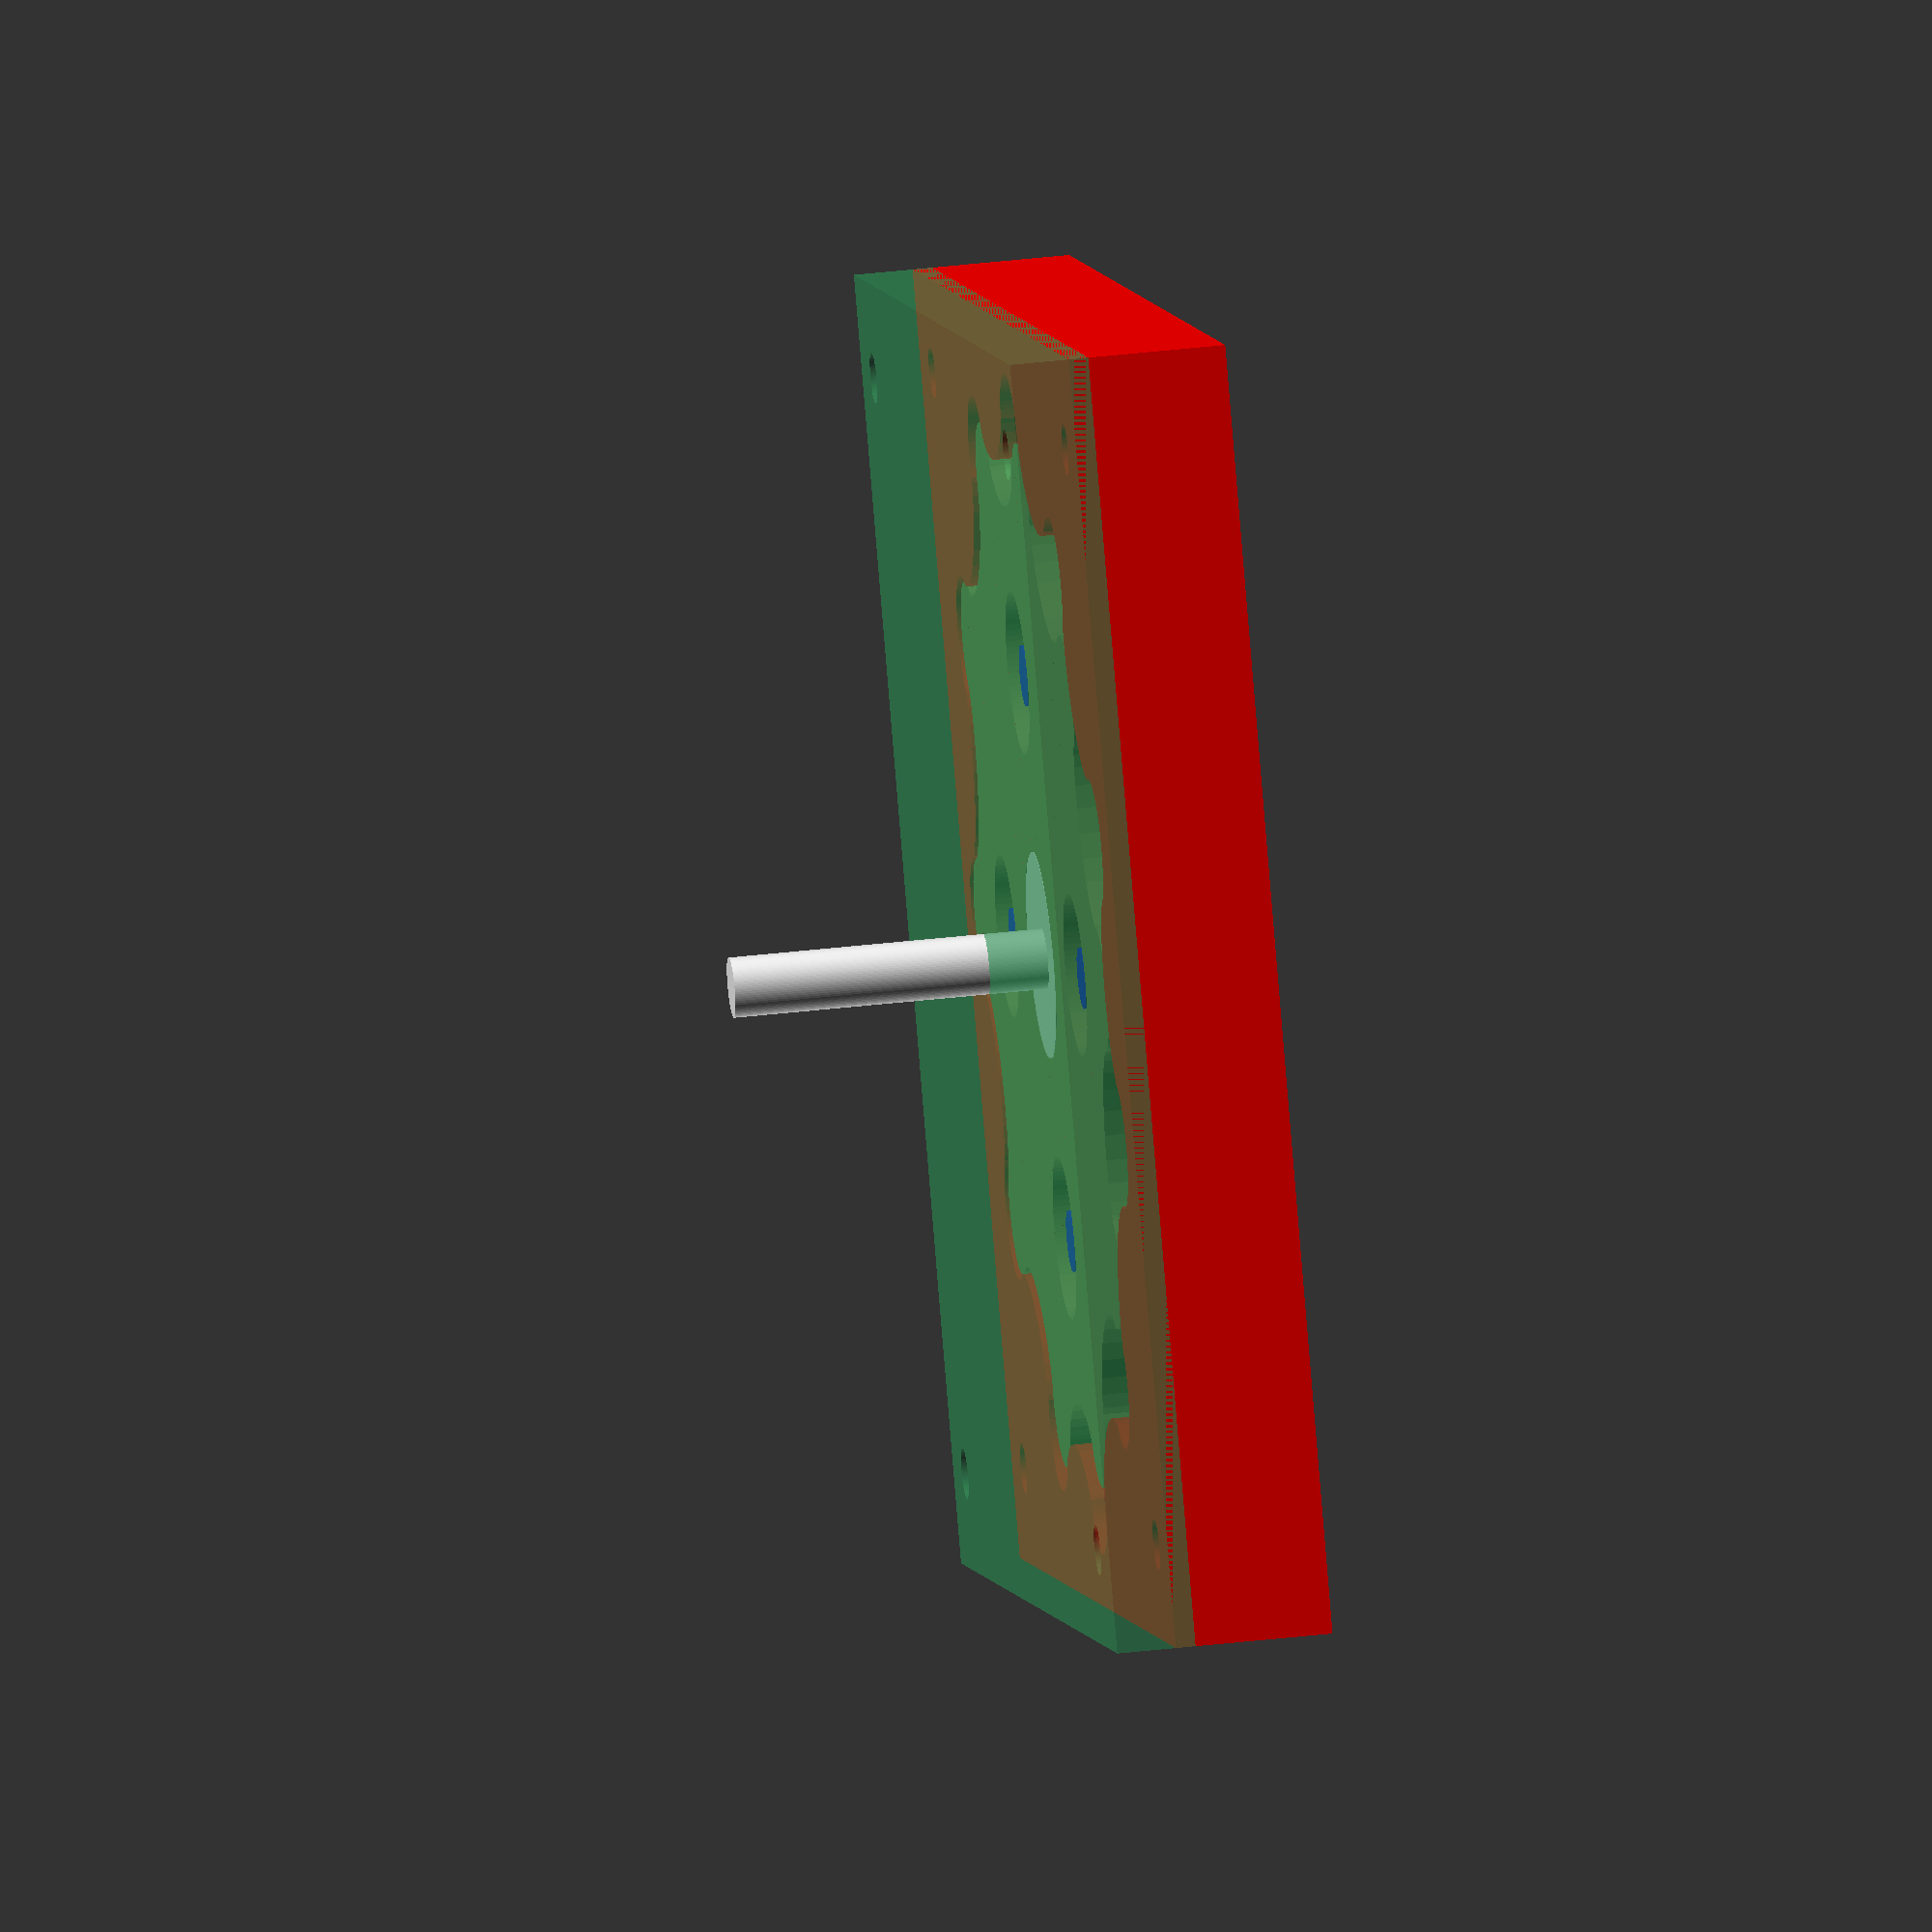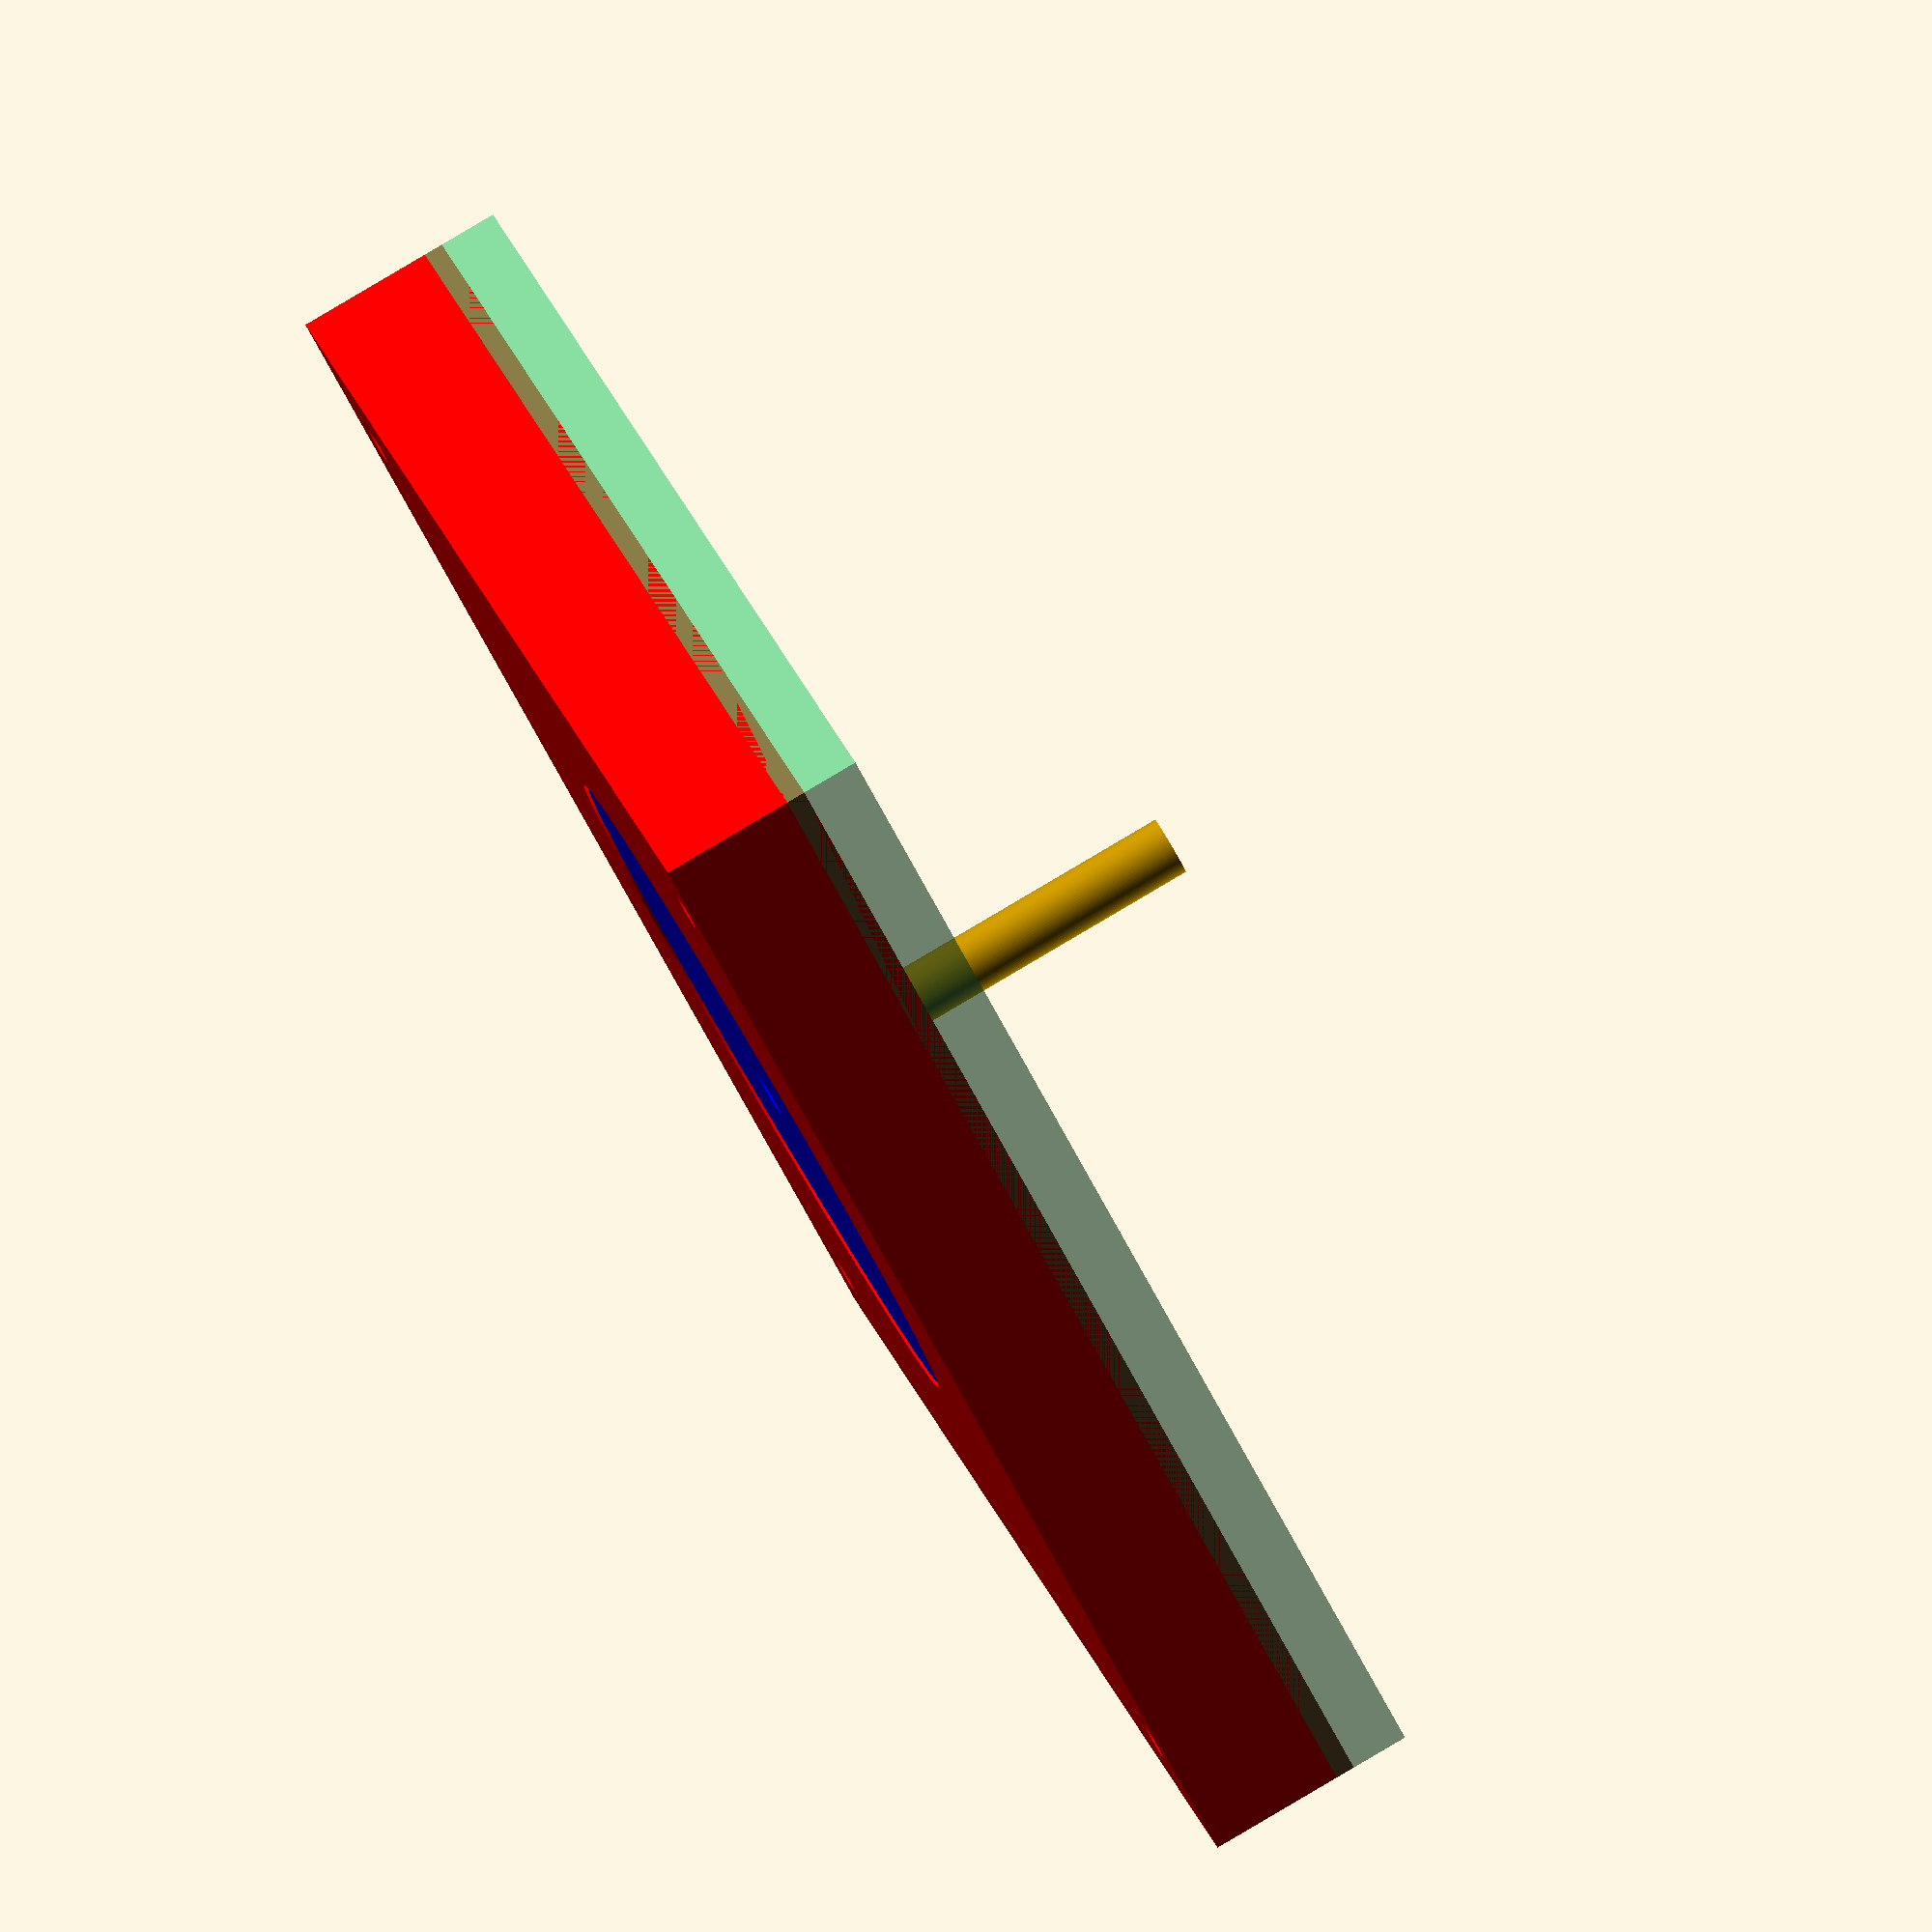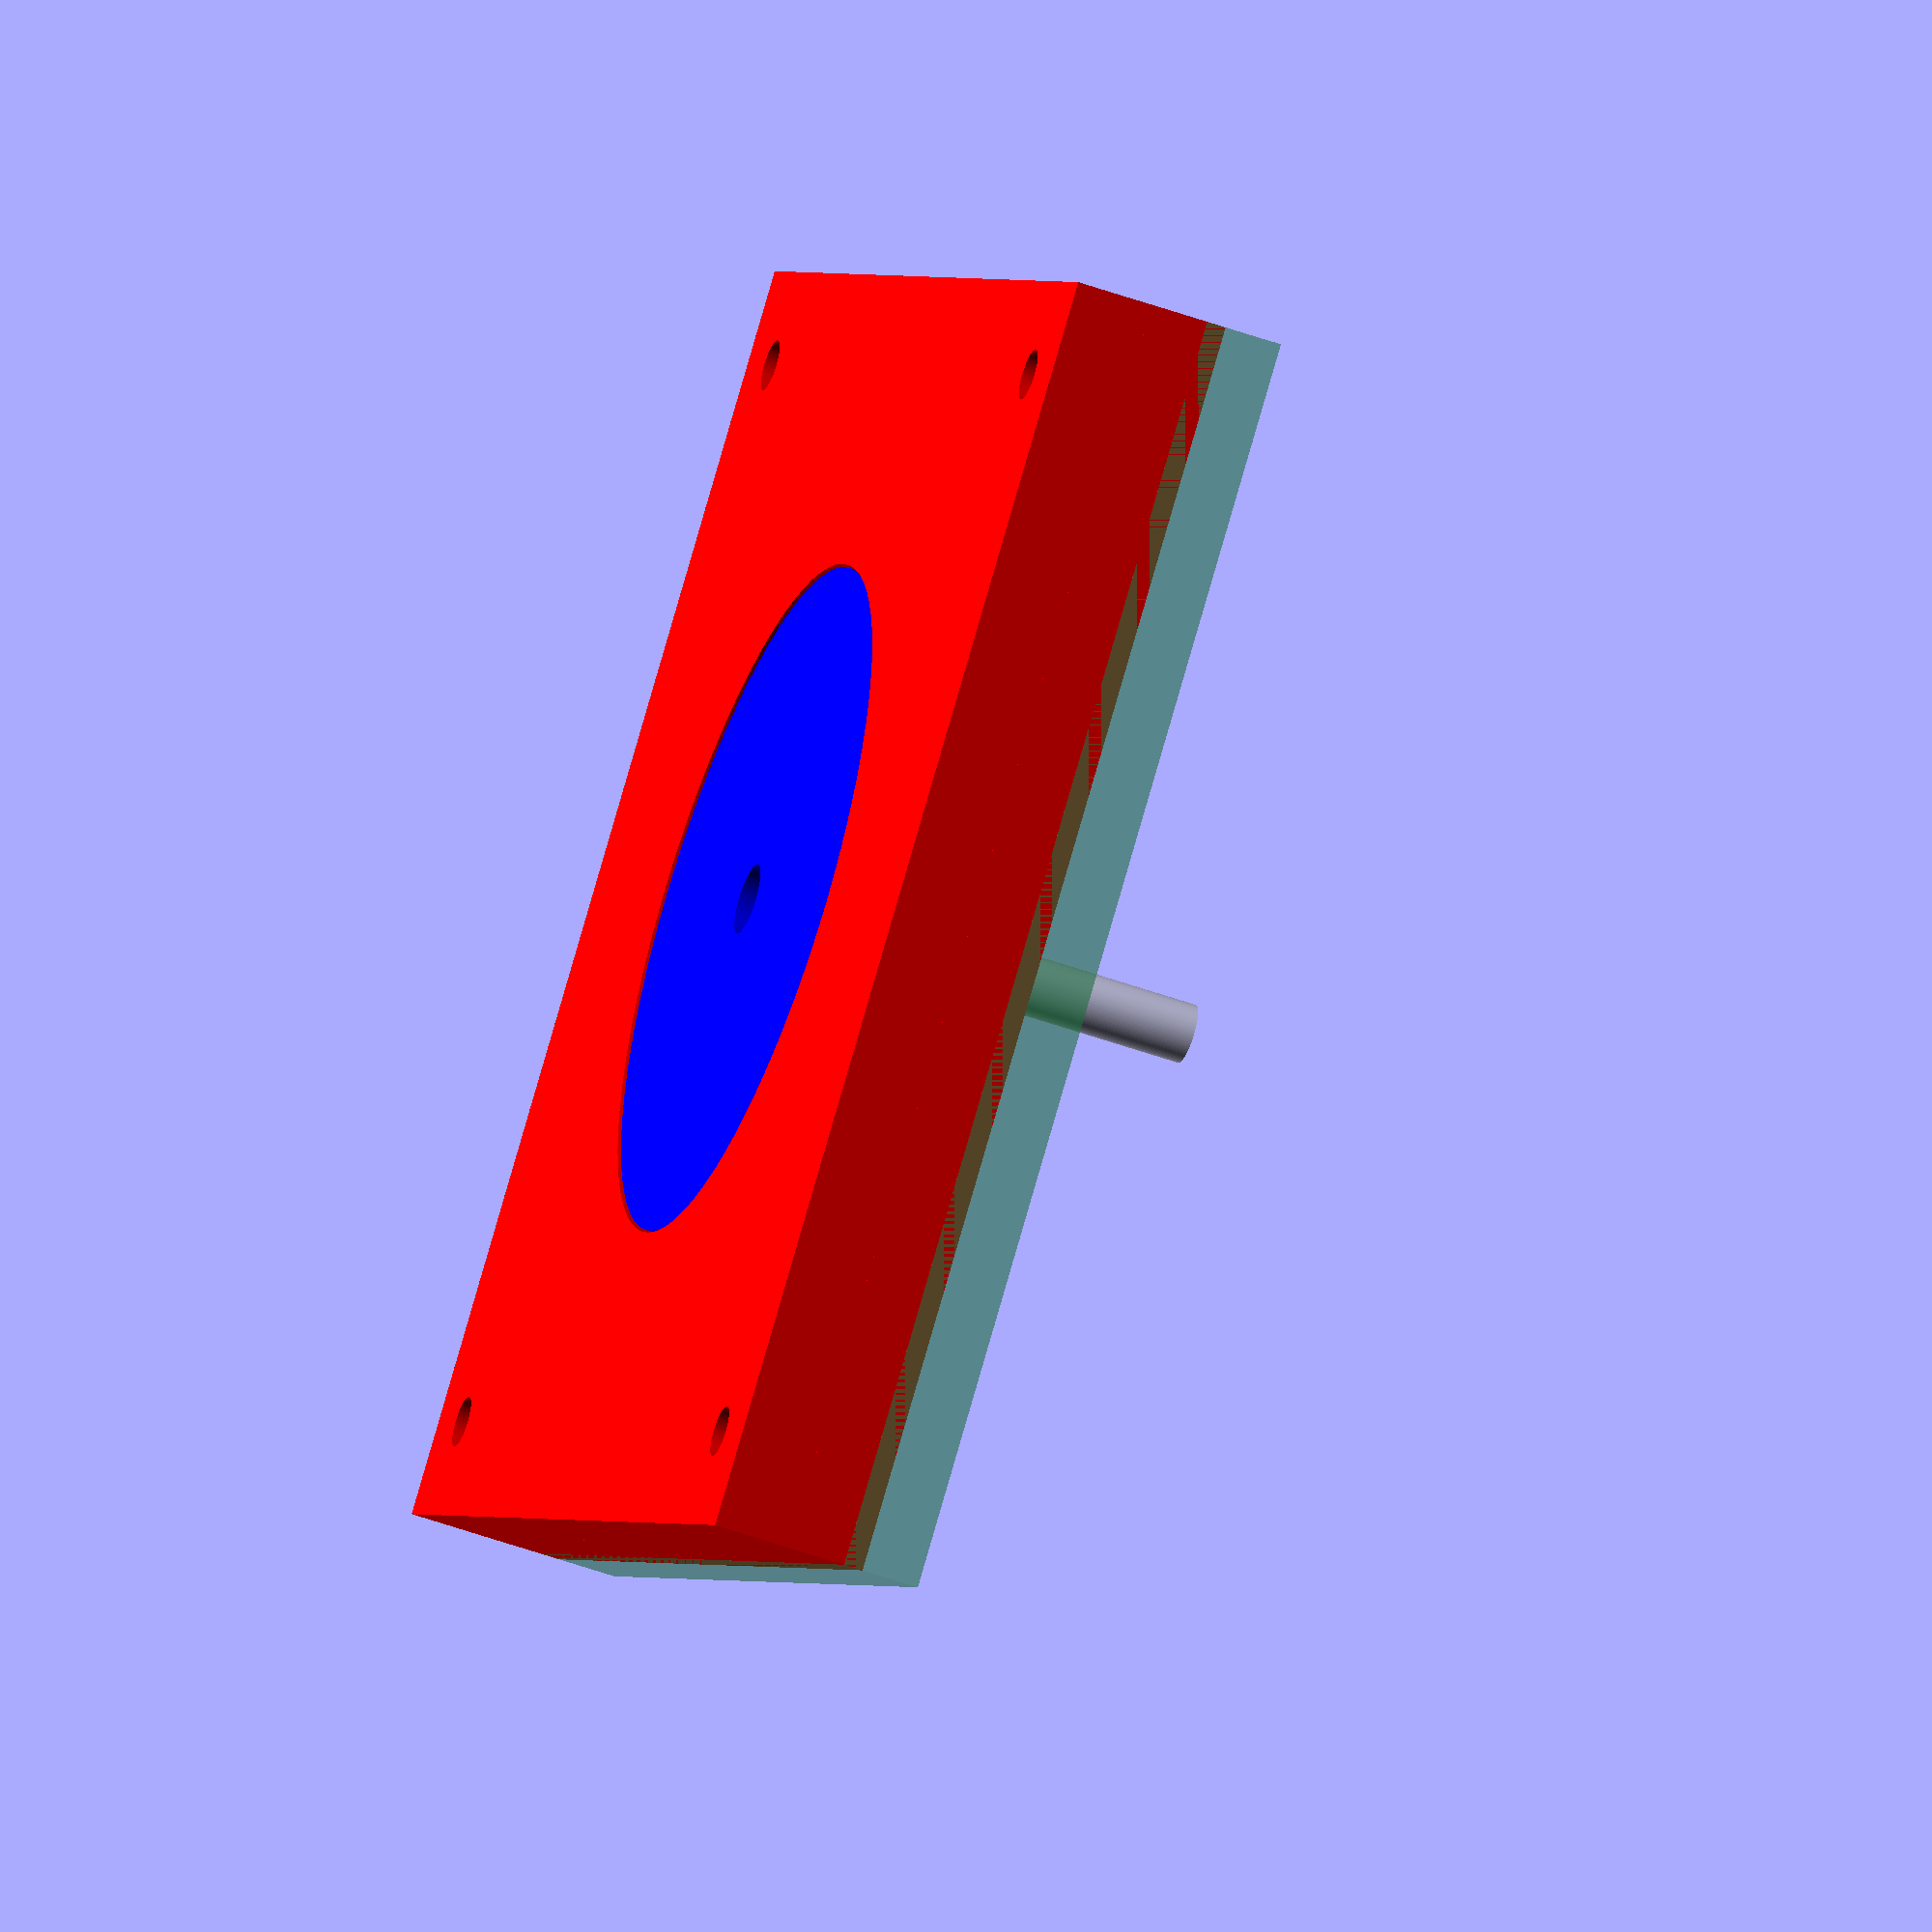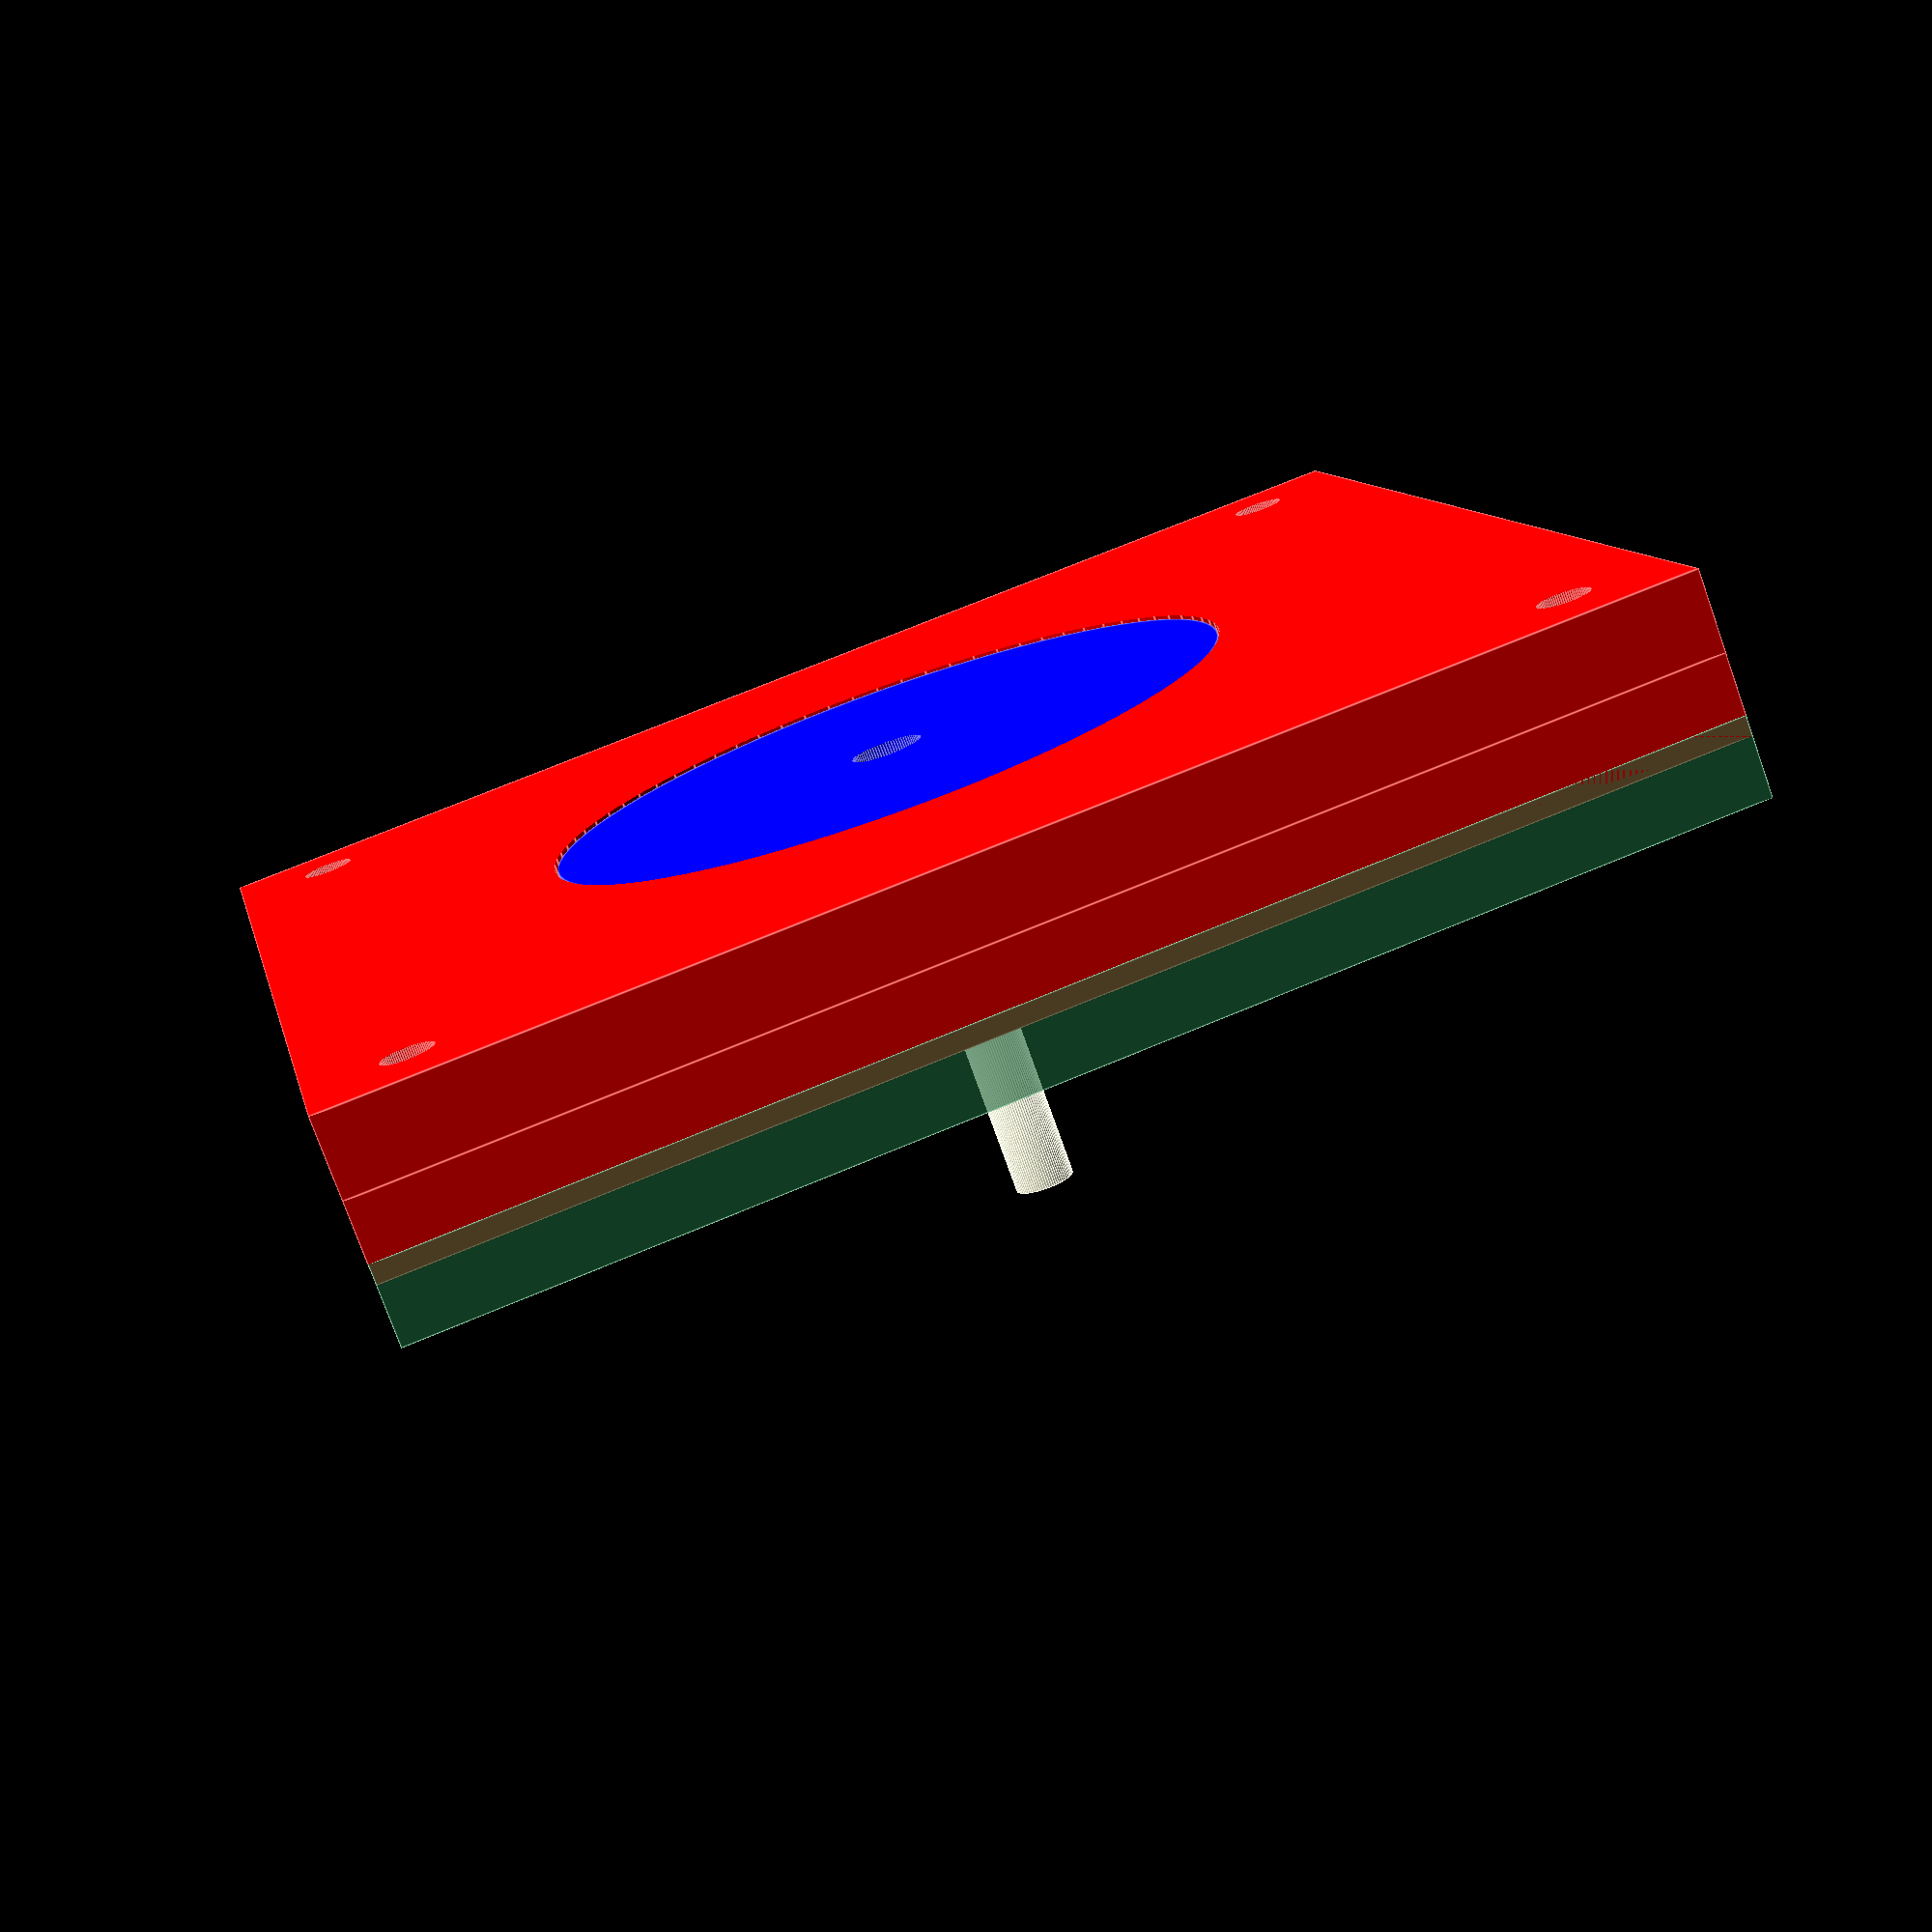
<openscad>
//===========================================
//   Public Domain Cycloidal Speed Reducer in OpenSCAD
//   version 1.0
//   by Matt Moses, 2011, mmoses152@gmail.com
//   http://www.thingiverse.com/thing:8348
//
//   This file is public domain.  Use it for any purpose, including commercial
//   applications.  Attribution would be nice, but is not required.  There is
//   no warranty of any kind, including its correctness, usefulness, or safety.
//
//===========================================

$fn = 80;
clearance_m = 0.2;
clearance_s = 0.1;

// =================

// Based on Igor's rod sizes:
shaft3 = 1/4     * 25.4 /2;
shaft2 = 7/32    * 25.4 /2;
shaft1 = 3/16    * 25.4 /2;
pin_rod =3/16    * 25.4 /2;

// ===============
// These parameters are for a speed reducer with 
//
// 10 : 1 speed ratio
// 10 inner lobes
// 11 outer lobes
// 5 output cam holes

r_o = 50;
n_inner_lobes = 10;
lobe_diff = 1;
thickness = 6.1;
r_pins = pin_rod;
n_holes = 4;
r_bolts = 2;
r_drive_shaft = shaft1; // see above
output_shaft_or = shaft2; // See above
square_side = 10;
output_outside = false;
square_outside = true;
square_hole_pos = 0.85;

//  ==============
r_offset = r_o/(n_inner_lobes);
r_gen = (r_o - r_offset) / (n_inner_lobes+lobe_diff+1);
r_rotor_shaft = lobe_diff * r_gen + r_drive_shaft + 2;

output_ratio = output_outside ?
	(n_inner_lobes + lobe_diff) / lobe_diff:
	(n_inner_lobes) / lobe_diff;

r_holes = r_pins + lobe_diff*r_gen;
r_hole_center = (r_o - r_holes)/2;
driven_shaft_or = r_hole_center + r_pins * 2;

alpha =  2*360*$t;

// This part displays the REDUCTION RATIO ======
//
echo(str(output_ratio, " turns on the input equals 1 turn on the output."));




render=[1,1,1,1,1,1]; // normal view

//render=[1,2,0,2,0,0]; // cycloidal drive input section
//render=[0,0,2,0,0,2]; // output section only

//render=[1,2,2,2,0,2]; // panelized view combo...
//render=[0,0,2,0,0,0]; // panelized view combo...
//render=[2,2,1,0,0,0];
// 0 = hide
// 1 = display
// 2 = solo (modifications)

// 0  Inside Rotor
// 1  Outside Rotor (s - top half)
// 2  driven shaft (s)
// 3  eccentric (s)
// 4  frnt. cover
// 5  outside rotor - bottom half. (s)

// This part places the INSIDE ROTOR =========
if (render[0] > 0)
{
translate([lobe_diff*r_gen*cos(alpha), lobe_diff* r_gen*sin(alpha), 0])
rotate([0,0,output_outside ? 0 : alpha / -output_ratio])
color([0.5, 0.5, 0.3])
inside_rotor(n_inner_lobes, 
				r_gen,
				r_offset-clearance_m,
				r_holes,
				n_holes,
				r_hole_center,
				r_rotor_shaft,
				thickness);
}

// This part places the OUTSIDE ROTOR =========
if (render[1] > 0 ){
rotate([0,0,output_outside ? alpha / output_ratio : 0])
color([1,0,0])
difference(){
outside_rotor(n_inner_lobes + lobe_diff, 
				r_gen,
				r_offset,
				r_bolts,
				driven_shaft_or,
				thickness);
  if (render[1] > 1) 
translate([0,0,-thickness*1.1])	cylinder(r = (n_inner_lobes+lobe_diff+1)*r_gen +r_offset+1, h = thickness*1.2, center = true);
}

}

// This part places the DRIVEN SHAFT =========
//
if (render[2] > 0 )
 rotate([0,0,output_outside ? 0 : alpha / -output_ratio])
  color([0,0,1])
   difference(){
    driven_shaft_round(r_pins, n_holes, r_hole_center, thickness, driven_shaft_or, output_shaft_or) ;
   if (render[2] > 1 )
    translate([0,0,-thickness])scale([1,1,2*thickness])difference(){
      driven_shaft_round(r_pins, n_holes, r_hole_center, thickness, driven_shaft_or, output_shaft_or) ;
      translate([0,0,-thickness]) cylinder(h=thickness,r=driven_shaft_or,center=true);
     }
 }

// This part places the ECCENTRIC =========
//
if (render[3] > 0)
 rotate([0,0,alpha])
 difference(){
  eccentric(thickness, lobe_diff*r_gen, r_rotor_shaft, r_drive_shaft);
  if (render[3] > 1 )
  translate([0,0, (5/2 -1 )*thickness])
    cylinder(r = 0.98 * r_drive_shaft, h = 6*thickness, center = true);
  }



// This part places the COVER PLATE =========
if (render[4]>0)
 color([0.2, 0.7, 0.4, 0.6])
  translate([0,0, thickness/2 + thickness/4])
   cover_plate(n_inner_lobes + lobe_diff, 
 				r_gen,
				r_offset,
				r_bolts,
				r_drive_shaft,
				thickness/2);
                
        
// This part places the OUTSIDE ROTOR =========
if (render[5] > 1 ){
color([0.7, 0.2, 0.4, 0.6])
intersection(){
outside_rotor(n_inner_lobes + lobe_diff, 
				r_gen,
				r_offset,
				r_bolts,
				driven_shaft_or,
				thickness);
    
translate([0,0,-thickness*1.1])	cylinder(r = (n_inner_lobes+lobe_diff+1)*r_gen +r_offset, h = thickness*1.1, center = true);
}
}


//
////
////   End of Pump Demo
////===========================================

module case_outline(side) {
	if (square_outside)
		cube([side*2, side*2, thickness], center = true);
	else
		cylinder(r = side, h = thickness, center = true);
}

module hole_pattern(side) {
	if (square_outside)
		for (c=[[-1,-1],[1,-1],[1,1],[-1,1]])
			translate(c * side * square_hole_pos)
				cylinder(r = r_bolts, h = 2*thickness, center = true);
	else
		for (i=[0:n_lobes-1])
			rotate([0,0,360/n_lobes * (i + 0.5)])
			translate([ (n_lobes+1)*r_gen + w_gen - 4*r_bolts, 0, 0])
				cylinder(r = r_bolts, h = 2*thickness, center = true);
}


//===========================================
// Cover Plate
//
module cover_plate(	n_lobes, 
				r_gen,
				w_gen,
				r_bolts,
				r_shaft,
				thickness) {
side = (n_lobes+1)*r_gen + w_gen;
difference() {
	side = (n_lobes+1)*r_gen + w_gen;

	case_outline(side);

	cylinder(r = r_shaft + clearance_m, h = 2*thickness, center = true);

	hole_pattern(side);
}

}
//===========================================	


//===========================================
// Driven Shaft
//
module driven_shaft(r_pins, n_pins, r_pin_center, thickness, driven_shaft_or, square_side) {
translate([0,0,-thickness])
	difference() {
	cylinder(r = driven_shaft_or, h = thickness, center = true);
	cube(size=[square_side, square_side, 1.1*thickness], center = true);
	}

//shaft_length = 2;
//translate([0,0, -shaft_length/2 -3*thickness/2])
//	cylinder(r = 1, h = shaft_length, center = true);

color([1,0.2,0.8])
for  ( i = [0:n_pins-1] ) {
	rotate([0,0,360/n_pins * i])
	translate([r_pin_center,0,0])
		cylinder(r = r_pins, h = thickness, center = true);
}



}
//===========================================

module driven_shaft_round(r_pins, n_pins, r_pin_center, thickness, driven_shaft_or, output_shaft_or) {
translate([0,0,-thickness])
	difference() {
	cylinder(r = driven_shaft_or, h = thickness - clearance_m*2, center = true);
    cylinder( r=output_shaft_or, h= 1.1*thickness,center=true);
	}
color([1,0.2,0.8])
for  ( i = [0:n_pins-1] ) {
	rotate([0,0,360/n_pins * i])
	translate([r_pin_center,0,0])
		cylinder(r = r_pins, h = thickness - clearance_m*2, center = true);
}

}


//===========================================
// Eccentric
//
module eccentric(thickness, ecc, rotor_gear_outer_radius, housing_hole_rad){
union(){
translate([0,0, 5/2*thickness])
cylinder(r = 0.98 * housing_hole_rad, h = 4*thickness, center = true);
translate([ecc, 0, 0])
	cylinder(r = 0.98 * rotor_gear_outer_radius, h = thickness - clearance_m*2, center = true);
}
}
//===========================================


//===========================================
// Inside Rotor
//
module inside_rotor(	n_lobes, 
				r_gen,
				w_gen,
				r_holes,
				n_holes,
				r_hole_center,
				r_shaft,
				thickness) {
translate([0, 0, -thickness/2])
difference(){
	translate([0,0,clearance_m])
	hypotrochoidBandFast(n_lobes, r_gen, thickness - clearance_m*2, w_gen);
	// These are the pins
	union() {
		for ( i = [0:n_holes-1] ) {
			rotate([0, 0, i*360/n_holes])
			translate([r_hole_center, 0, 0])
				cylinder(r = r_holes + clearance_m, h = 4*thickness, center = true);
		}	
	}
	cylinder(r = r_shaft, h = 4*thickness, center = true);

}

}
//===========================================			


//===========================================
// Outside Rotor
//
module outside_rotor(	n_lobes, 
				r_gen,
				w_gen,
				r_bolts,
				r_shaft,
				thickness) {
side = (n_lobes+1)*r_gen + w_gen;
difference() {
	case_outline(side);

	translate([0, 0, -thickness])
		hypotrochoidBandFast(n_lobes, r_gen, 2*thickness, w_gen);

	hole_pattern(side);
}

translate([0,0,-thickness]) {
	difference() {
		case_outline(side);

		cylinder(r = r_shaft + clearance_m, h = 2*thickness, center = true);

		hole_pattern(side);
	}
}

echo(str("The outside diameter of the stator is " ,((n_lobes+1)*r_gen + w_gen)*2));
}
//===========================================	

// hypotrochoid
function hypotrochoid(a, R, r) = [
	(R-r)*cos(a) + r*cos((R-r)/r*a),
	(R-r)*sin(a) - r*sin((R-r)/r*a)
];

// Now we do the offset points.  The tangent to the
// hypotrochoid is [dx/dtheta, dy/dtheta].
// We take the tangent, normalize it, rotate it, and scale it
// to get the offsets in X and Y coords.

function hypotrochoid_normal_unscaled(a, R, r) = [
	(R-r)*cos(a) - r*cos( (R-r)/r*a ) * (R-r)/r,
	(R-r)*sin(a) + r*sin( (R-r)/r*a ) * (R-r)/r
];
function hypotrochoid_normal(a, R, r) =
	hypotrochoid_normal_unscaled(a, R, r) /
	norm(hypotrochoid_normal_unscaled(a, R, r));

function hypo_array_r(lobes, R, r, offset, i, n) =
	i < 1 ?
	[] :
	concat(
		hypo_array_r(lobes, R, r, offset, i-1, n),
		[hypotrochoid(i/n*360/lobes, R, r)
		+ hypotrochoid_normal(i/n*360/lobes, R, r) * offset]
	);

function hypo_array(lobes, R, r, offset, n) =
	hypo_array_r(   lobes, R, r, offset, n - 1, n);

function hypotrochoid_points(lobes, R, r, offset) =
	concat(
		[-R/20 * [cos(360/lobes/2), sin(360/lobes/2)]],
		[hypotrochoid(0, R, r)],
		hypo_array(lobes, R, r, offset, 15),
		[hypotrochoid(360/lobes, R, r)]);

//===========================================
// Hypotrochoid Band Fast
//
// This generates the normal vector to a hypocycloid, pointing outward,
// and extrudes a profile approximating the envelope of normals.
//
// n 		is the number of lobes
// r		is the radius of the little rolling circle that generates the hypocycloid
// thickness 	is the height of extrusion
// r_off 	is the distance that the envelope is offset from the base hypocycloid
// 
// When r_off = zero the output is the same as a hypocycloid.
//
// As far as I know, OpenSCAD does not do arrays, hence the funny big blocks of
// hardcoded numbers you will see below.
//
module hypotrochoidBandFast(n, r, thickness, r_off) {

	R = r*n;

	// set to 1 for normal size cylinders.  this will leave a tiny cusp in some cases that does
	// not blend in to cylinders.  see below for details.  make hideCuspFactor larger to scale up
	// the cylinders slightly. 1.01 seems to work OK.
	hideCuspFactor = 1.01;

// Now that we have the points, we make a polygon and extrude it.
	
union() {
for  ( i = [0:n-1] ) {
rotate([0,0, 360/n*i]) {

	linear_extrude(height = thickness, convexity=3)
		// the first point in the polygon is moved slightly off the origin
		 polygon(points = hypotrochoid_points(n, R, r, r_off));

	// If you look at just the wedge extruded above, without the cylinders below,
	// you can see a small cusp as the band radius gets larger.  The radius of 
	// the cylinder is manually increased a slight bit so that the cusp is contained 
	// within the cylinder.  With unlimited resolution, the cusp and cylinder would
	// blend together perfectly (I think), but this workaround is needed because
	// we are only using piecewise linear approximations to these curves.
	hypoStart = hypotrochoid(0, R, r);
	translate( [hypoStart[0], hypoStart[1], thickness/2])
		cylinder(r = hideCuspFactor*r_off, h = thickness, center = true);
	
} //end rotate

} //end for

} // end union()

} // end module hypotrochoidBandFast
//=========================================== 


</openscad>
<views>
elev=321.2 azim=145.5 roll=81.6 proj=o view=wireframe
elev=273.5 azim=56.6 roll=239.5 proj=o view=solid
elev=51.6 azim=39.9 roll=248.6 proj=o view=wireframe
elev=76.4 azim=191.6 roll=199.6 proj=p view=edges
</views>
